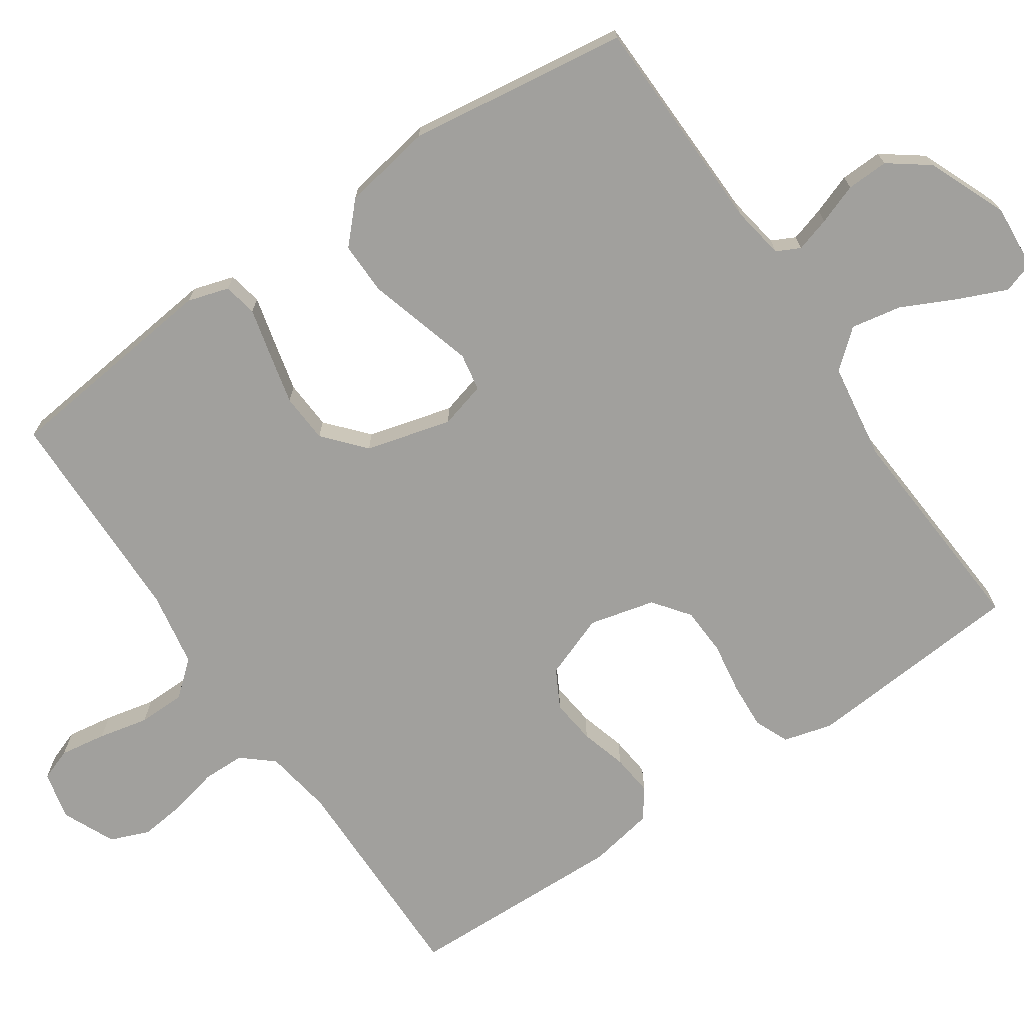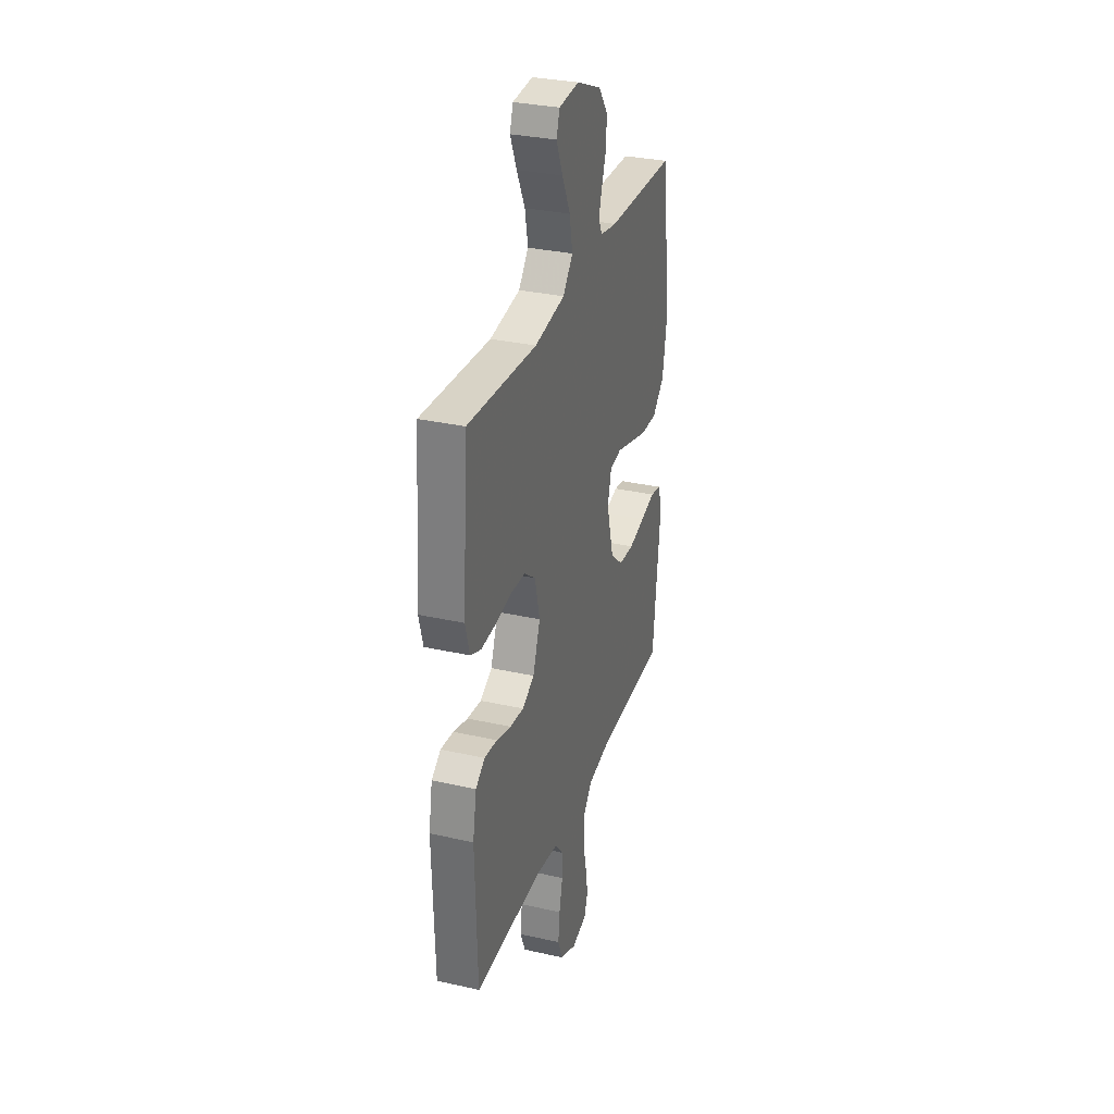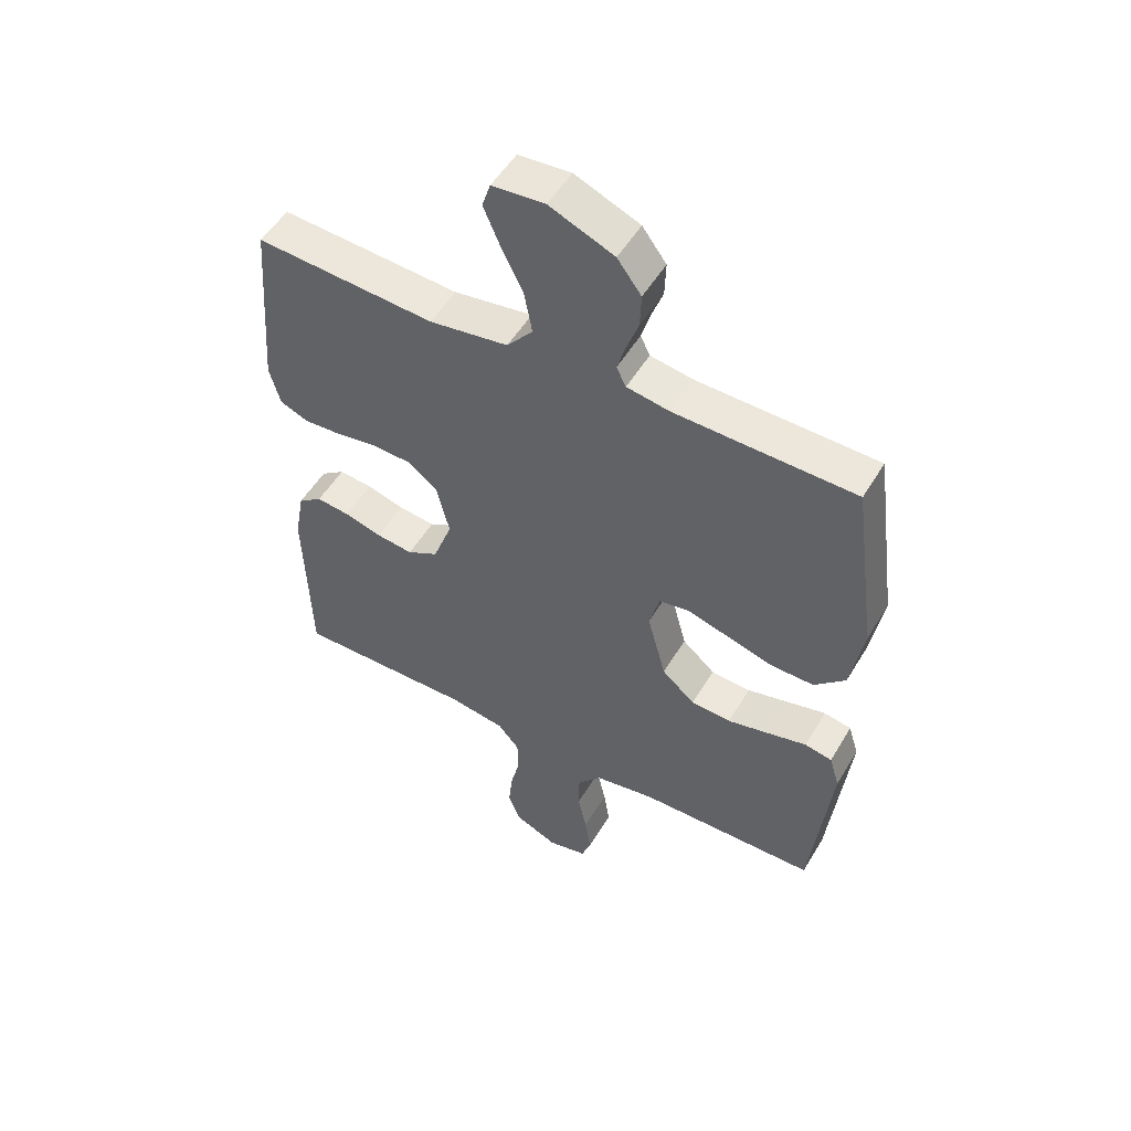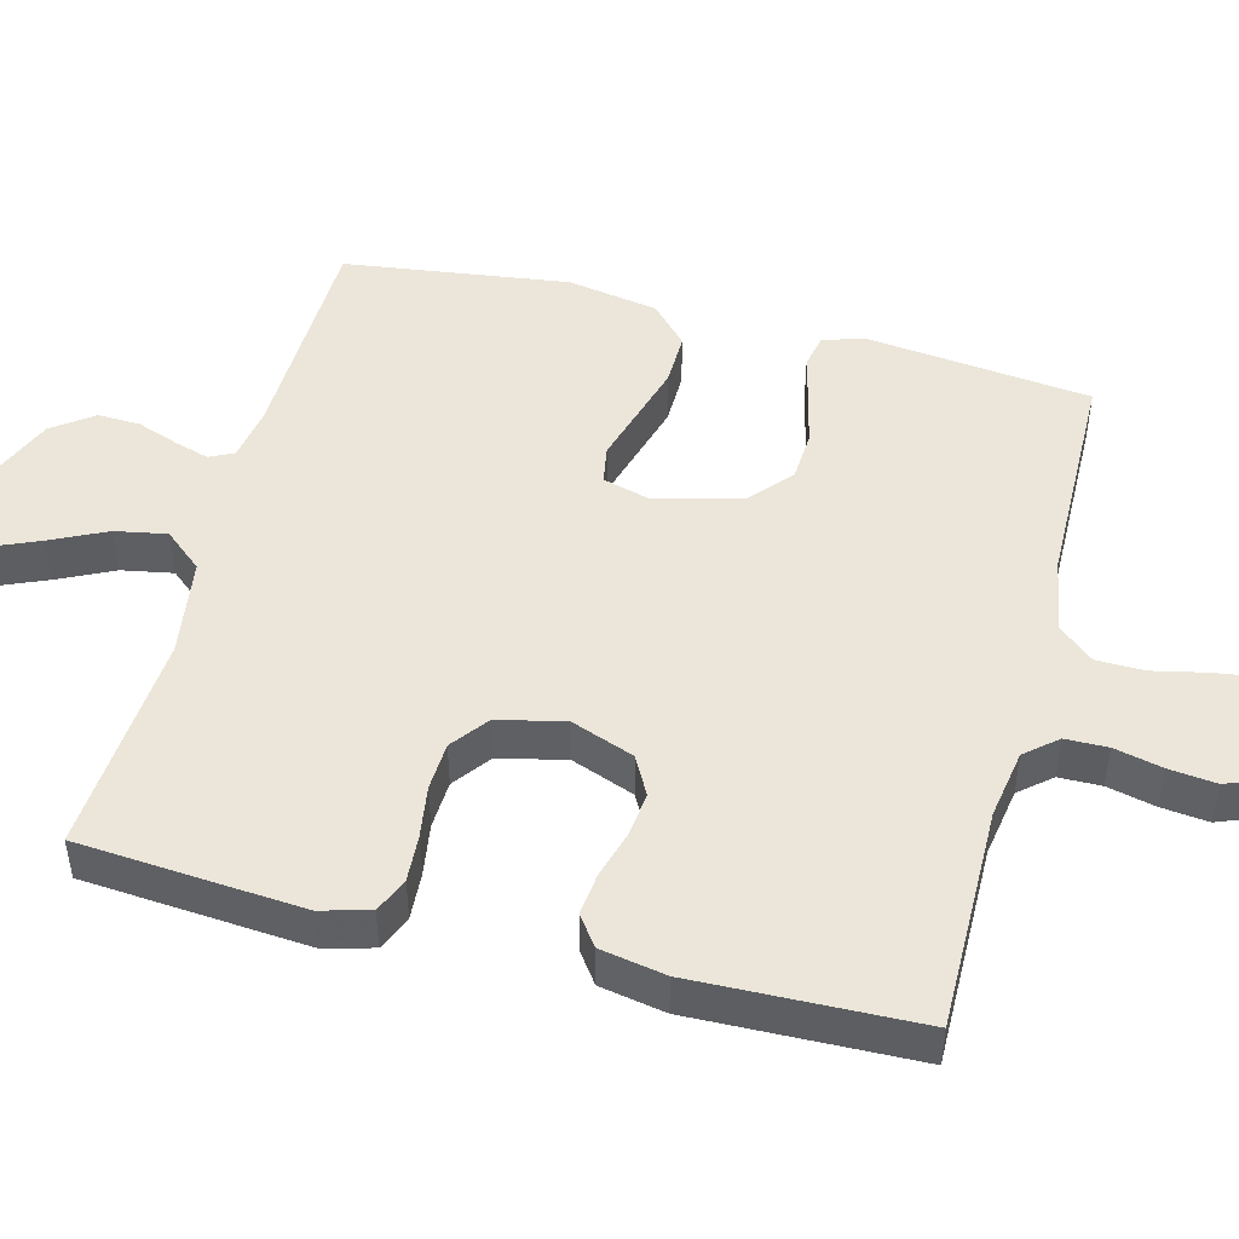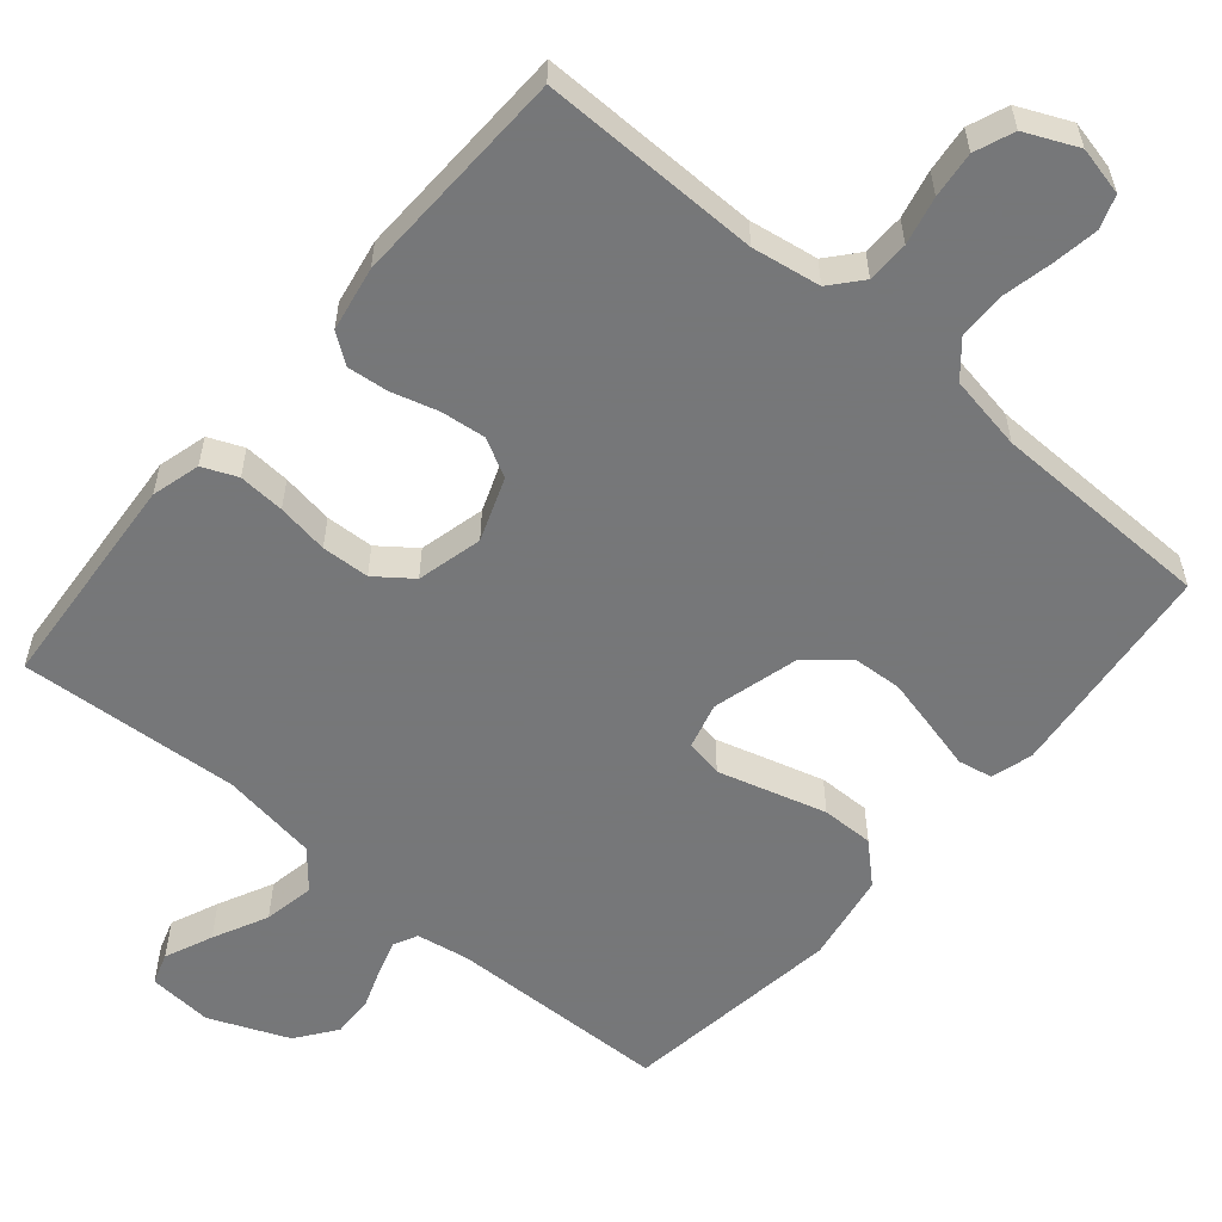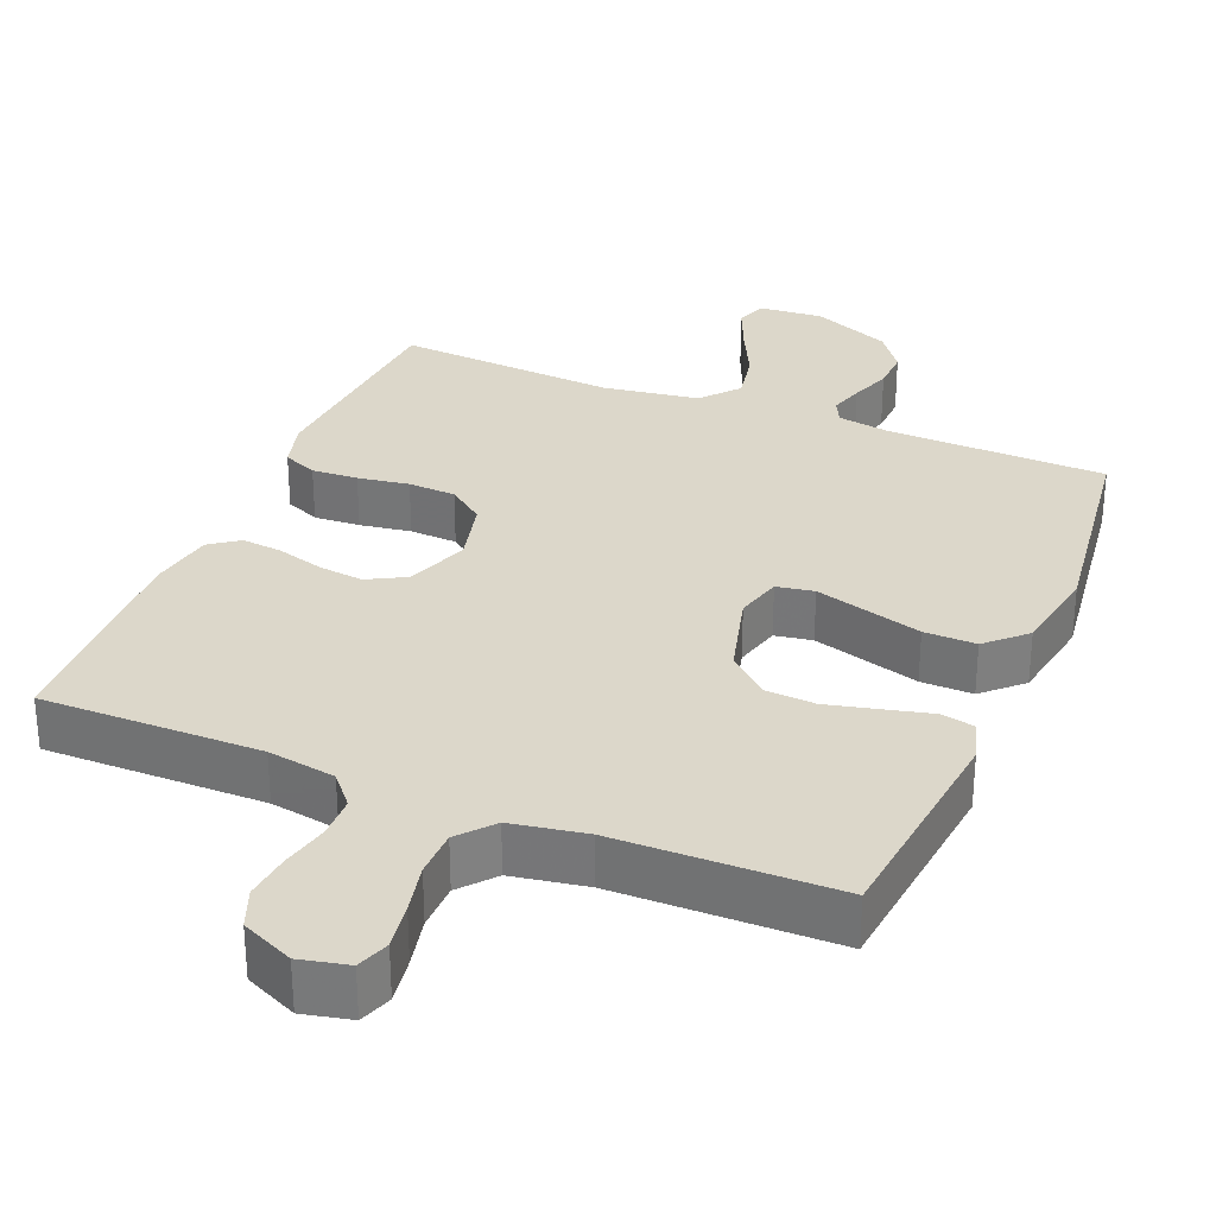
<metadata>
{"format":"obj","ext":"obj","renderer":"f3d","projection":"perspective","resolution":1024,"background":"white","views":[{"elev":-71.6,"azim":-55.7,"up":"+Y"},{"elev":31.4,"azim":107.8,"up":"+Z"},{"elev":52.1,"azim":-149.9,"up":"+Z"},{"elev":47.9,"azim":104.7,"up":"+Y"},{"elev":-57.1,"azim":139.7,"up":"+Y"},{"elev":30.8,"azim":-157.5,"up":"+Y"}]}
</metadata>
<code>
v -0.5 0.07 0.5
v -0.2 0.07 0.507
v -0.128 0.07 0.519
v -0.112 0.07 0.551
v -0.126 0.07 0.598
v -0.146 0.07 0.653
v -0.148 0.07 0.71
v -0.108 0.07 0.764
v 0 0.07 0.809
v 0.088 0.07 0.802
v 0.102 0.07 0.759
v 0.074 0.07 0.694
v 0.038 0.07 0.62
v 0.025 0.07 0.551
v 0.068 0.07 0.5
v 0.2 0.07 0.48
v 0.5 0.07 0.5
v 0.523 0.07 0.2
v 0.505 0.07 0.134
v 0.458 0.07 0.114
v 0.395 0.07 0.118
v 0.325 0.07 0.129
v 0.26 0.07 0.126
v 0.211 0.07 0.089
v 0.189 0.07 0
v 0.221 0.07 -0.086
v 0.273 0.07 -0.114
v 0.334 0.07 -0.107
v 0.397 0.07 -0.089
v 0.453 0.07 -0.083
v 0.493 0.07 -0.112
v 0.509 0.07 -0.2
v 0.5 0.07 -0.5
v 0.2 0.07 -0.497
v 0.107 0.07 -0.512
v 0.071 0.07 -0.554
v 0.07 0.07 -0.611
v 0.085 0.07 -0.676
v 0.092 0.07 -0.739
v 0.071 0.07 -0.792
v 0 0.07 -0.824
v -0.066 0.07 -0.809
v -0.082 0.07 -0.765
v -0.072 0.07 -0.702
v -0.057 0.07 -0.634
v -0.058 0.07 -0.57
v -0.098 0.07 -0.523
v -0.2 0.07 -0.505
v -0.5 0.07 -0.5
v -0.533 0.07 -0.2
v -0.516 0.07 -0.144
v -0.47 0.07 -0.135
v -0.406 0.07 -0.151
v -0.335 0.07 -0.168
v -0.268 0.07 -0.164
v -0.213 0.07 -0.116
v -0.182 0.07 0
v -0.199 0.07 0.063
v -0.25 0.07 0.072
v -0.32 0.07 0.052
v -0.397 0.07 0.03
v -0.468 0.07 0.029
v -0.52 0.07 0.078
v -0.541 0.07 0.2
v -0.5 0 0.5
v -0.2 0 0.507
v -0.128 0 0.519
v -0.112 0 0.551
v -0.126 0 0.598
v -0.146 0 0.653
v -0.148 0 0.71
v -0.108 0 0.764
v 0 0 0.809
v 0.088 0 0.802
v 0.102 0 0.759
v 0.074 0 0.694
v 0.038 0 0.62
v 0.025 0 0.551
v 0.068 0 0.5
v 0.2 0 0.48
v 0.5 0 0.5
v 0.523 0 0.2
v 0.505 0 0.134
v 0.458 0 0.114
v 0.395 0 0.118
v 0.325 0 0.129
v 0.26 0 0.126
v 0.211 0 0.089
v 0.189 0 0
v 0.221 0 -0.086
v 0.273 0 -0.114
v 0.334 0 -0.107
v 0.397 0 -0.089
v 0.453 0 -0.083
v 0.493 0 -0.112
v 0.509 0 -0.2
v 0.5 0 -0.5
v 0.2 0 -0.497
v 0.107 0 -0.512
v 0.071 0 -0.554
v 0.07 0 -0.611
v 0.085 0 -0.676
v 0.092 0 -0.739
v 0.071 0 -0.792
v 0 0 -0.824
v -0.066 0 -0.809
v -0.082 0 -0.765
v -0.072 0 -0.702
v -0.057 0 -0.634
v -0.058 0 -0.57
v -0.098 0 -0.523
v -0.2 0 -0.505
v -0.5 0 -0.5
v -0.533 0 -0.2
v -0.516 0 -0.144
v -0.47 0 -0.135
v -0.406 0 -0.151
v -0.335 0 -0.168
v -0.268 0 -0.164
v -0.213 0 -0.116
v -0.182 0 0
v -0.199 0 0.063
v -0.25 0 0.072
v -0.32 0 0.052
v -0.397 0 0.03
v -0.468 0 0.029
v -0.52 0 0.078
v -0.541 0 0.2
f 63 64 1 2
f 60 61 62 63
f 59 60 63 2
f 58 59 2 3
f 57 58 3 4
f 50 51 52 53
f 48 49 50 53
f 47 48 53 54
f 46 47 54 55
f 42 43 44 45
f 40 41 42 45
f 40 45 46
f 37 38 39 40
f 37 40 46 55
f 31 32 33 34
f 31 34 35
f 28 29 30 31
f 27 28 31 35
f 26 27 35 36
f 19 20 21 22
f 17 18 19 22
f 16 17 22 23
f 15 16 23 24
f 10 11 12 13
f 8 9 10 13
f 8 13 14
f 5 6 7 8
f 4 5 8 14
f 57 4 14 15
f 36 37 55 56
f 25 26 36 56
f 25 56 57
f 15 24 25 57
f 66 65 128 127
f 127 126 125 124
f 66 127 124 123
f 67 66 123 122
f 68 67 122 121
f 117 116 115 114
f 117 114 113 112
f 118 117 112 111
f 119 118 111 110
f 109 108 107 106
f 109 106 105 104
f 110 109 104
f 104 103 102 101
f 119 110 104 101
f 98 97 96 95
f 99 98 95
f 95 94 93 92
f 99 95 92 91
f 100 99 91 90
f 86 85 84 83
f 86 83 82 81
f 87 86 81 80
f 88 87 80 79
f 77 76 75 74
f 77 74 73 72
f 78 77 72
f 72 71 70 69
f 78 72 69 68
f 79 78 68 121
f 120 119 101 100
f 120 100 90 89
f 121 120 89
f 121 89 88 79
f 1 65 66 2
f 2 66 67 3
f 3 67 68 4
f 4 68 69 5
f 5 69 70 6
f 6 70 71 7
f 7 71 72 8
f 8 72 73 9
f 9 73 74 10
f 10 74 75 11
f 11 75 76 12
f 12 76 77 13
f 13 77 78 14
f 14 78 79 15
f 15 79 80 16
f 16 80 81 17
f 17 81 82 18
f 18 82 83 19
f 19 83 84 20
f 20 84 85 21
f 21 85 86 22
f 22 86 87 23
f 23 87 88 24
f 24 88 89 25
f 25 89 90 26
f 26 90 91 27
f 27 91 92 28
f 28 92 93 29
f 29 93 94 30
f 30 94 95 31
f 31 95 96 32
f 32 96 97 33
f 33 97 98 34
f 34 98 99 35
f 35 99 100 36
f 36 100 101 37
f 37 101 102 38
f 38 102 103 39
f 39 103 104 40
f 40 104 105 41
f 41 105 106 42
f 42 106 107 43
f 43 107 108 44
f 44 108 109 45
f 45 109 110 46
f 46 110 111 47
f 47 111 112 48
f 48 112 113 49
f 49 113 114 50
f 50 114 115 51
f 51 115 116 52
f 52 116 117 53
f 53 117 118 54
f 54 118 119 55
f 55 119 120 56
f 56 120 121 57
f 57 121 122 58
f 58 122 123 59
f 59 123 124 60
f 60 124 125 61
f 61 125 126 62
f 62 126 127 63
f 63 127 128 64
f 64 128 65 1

</code>
